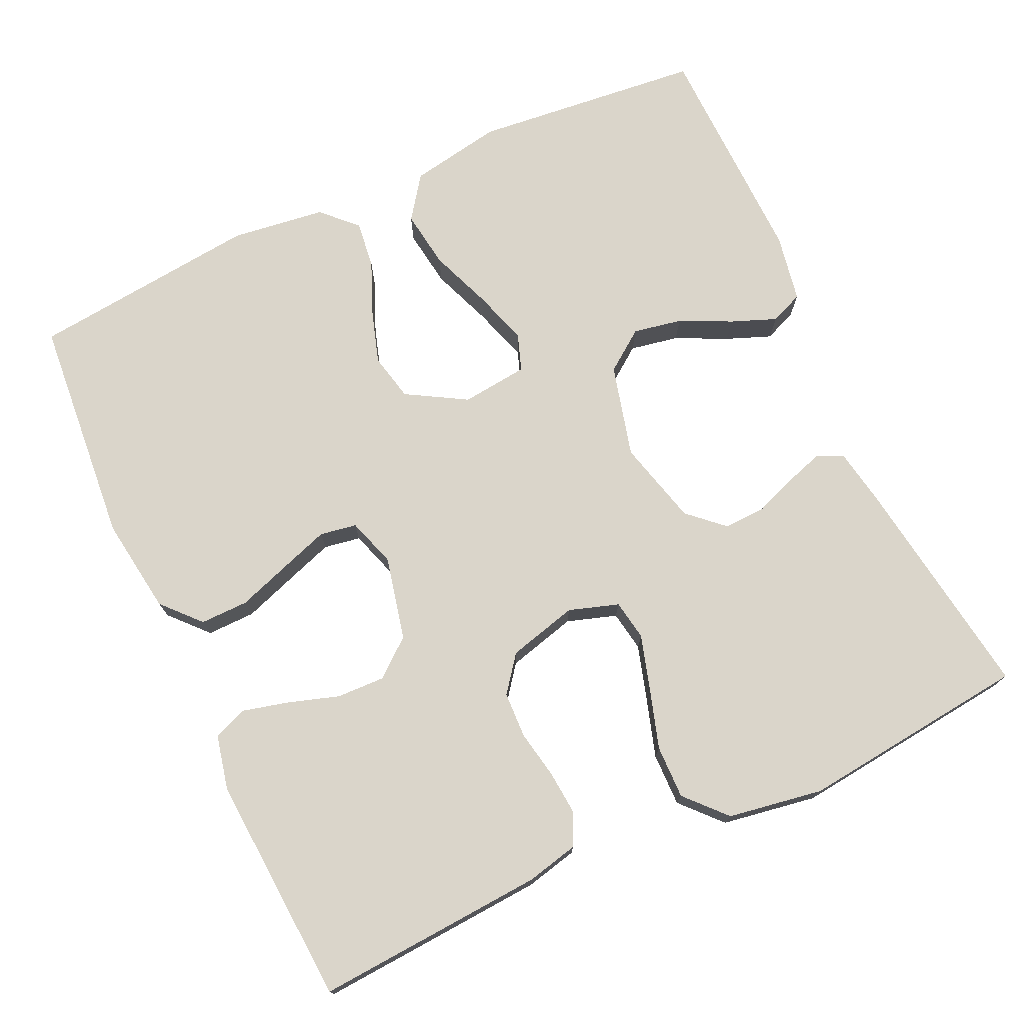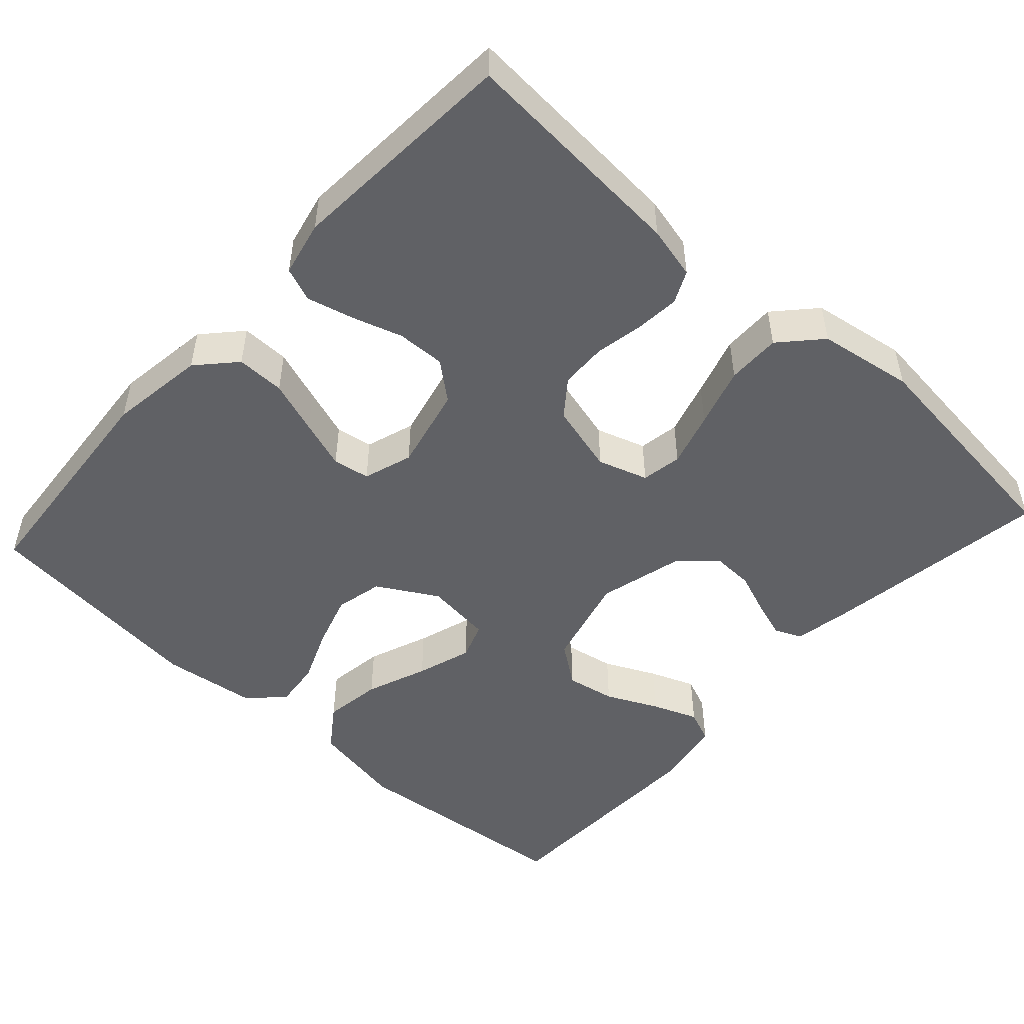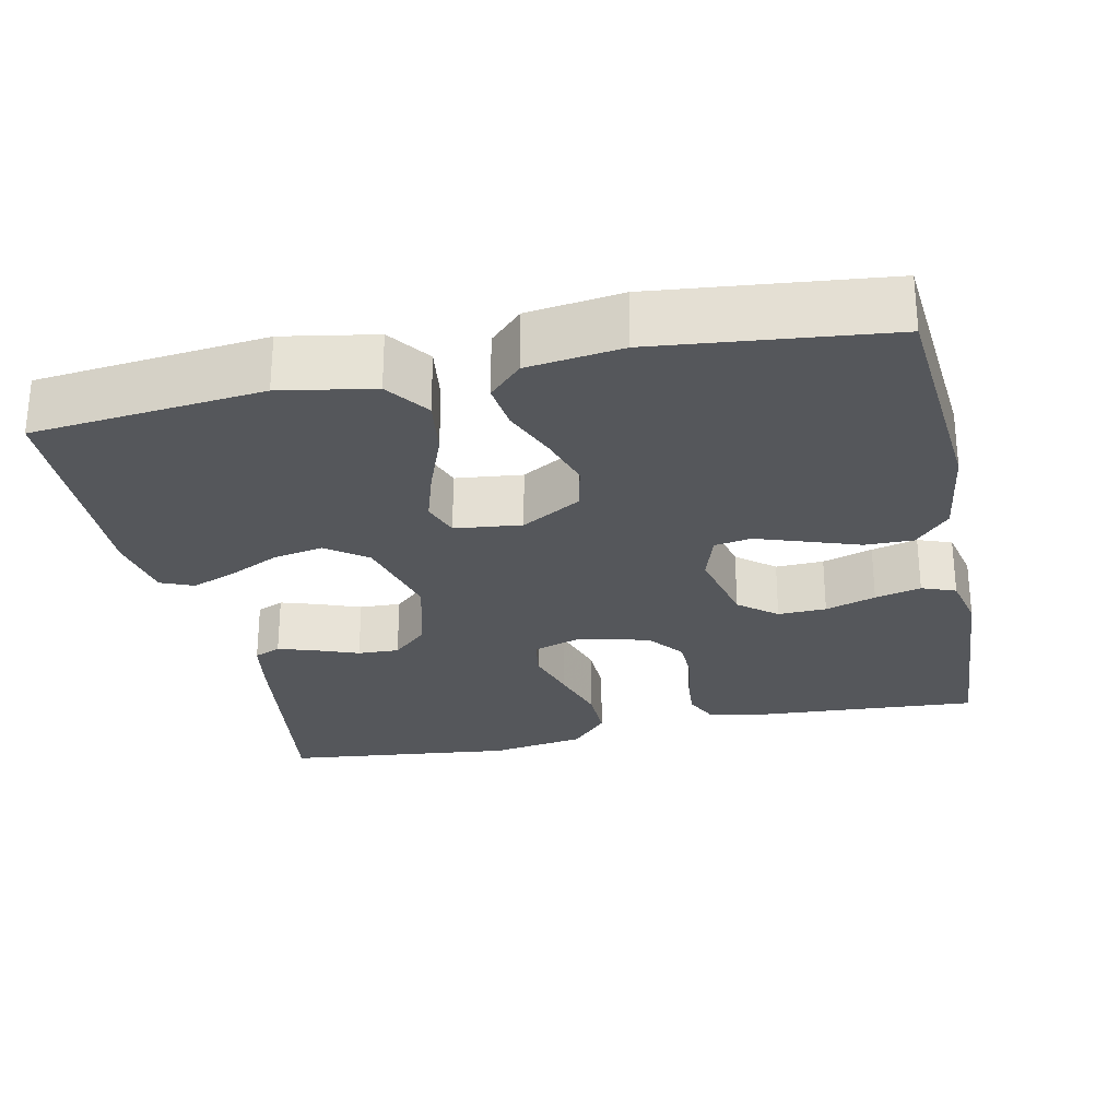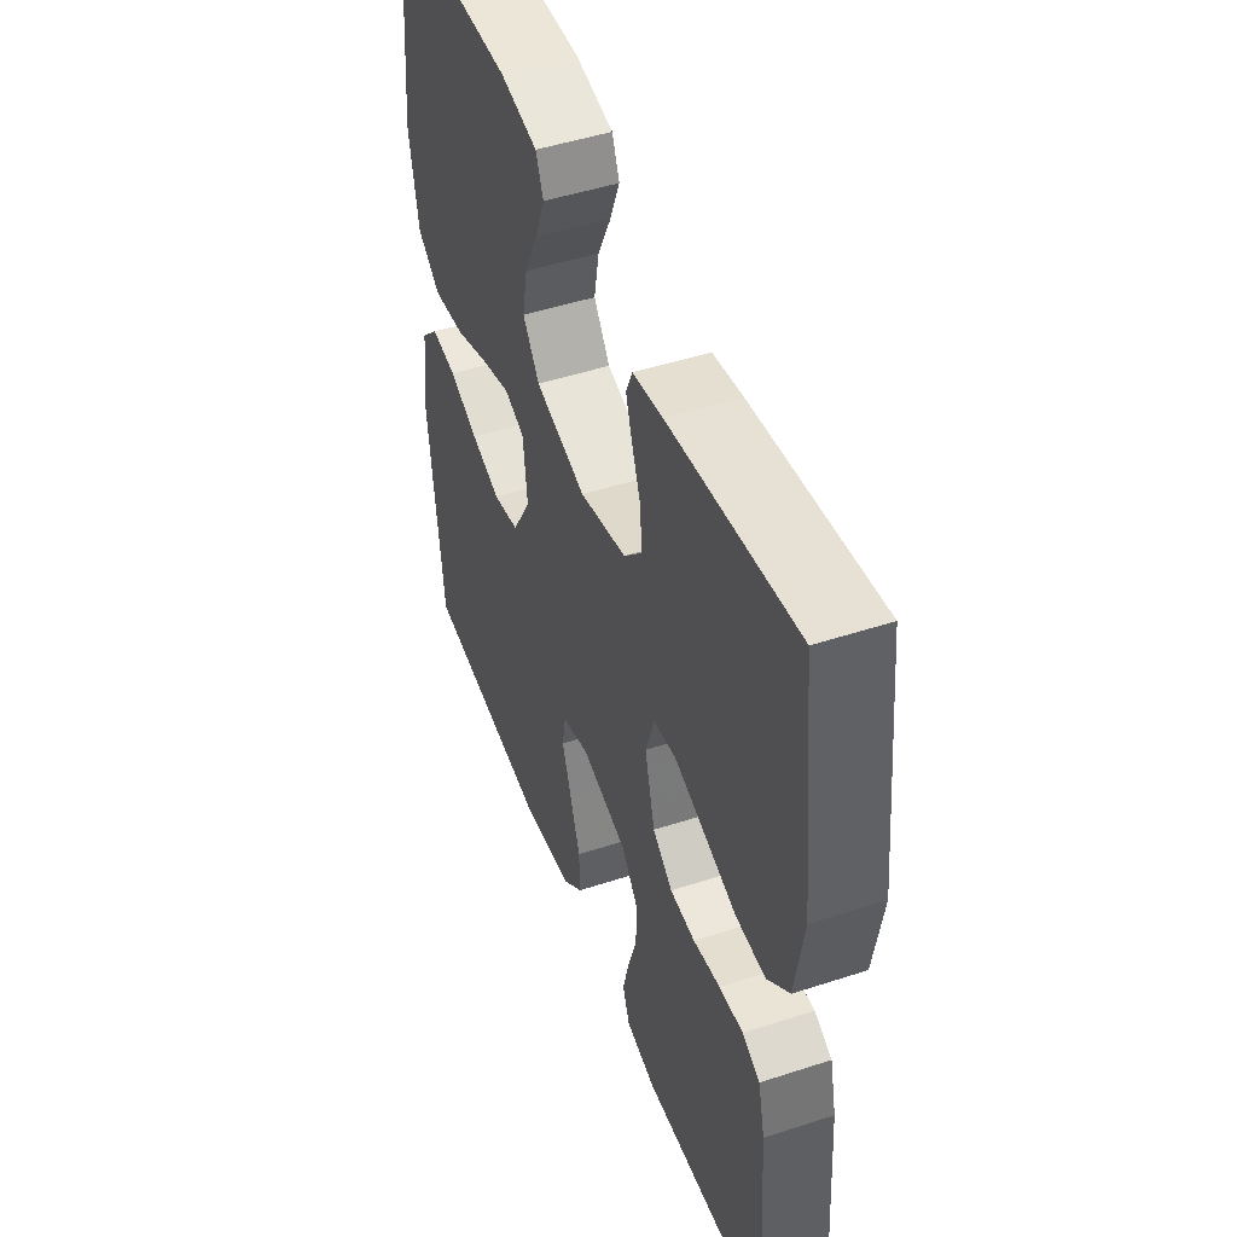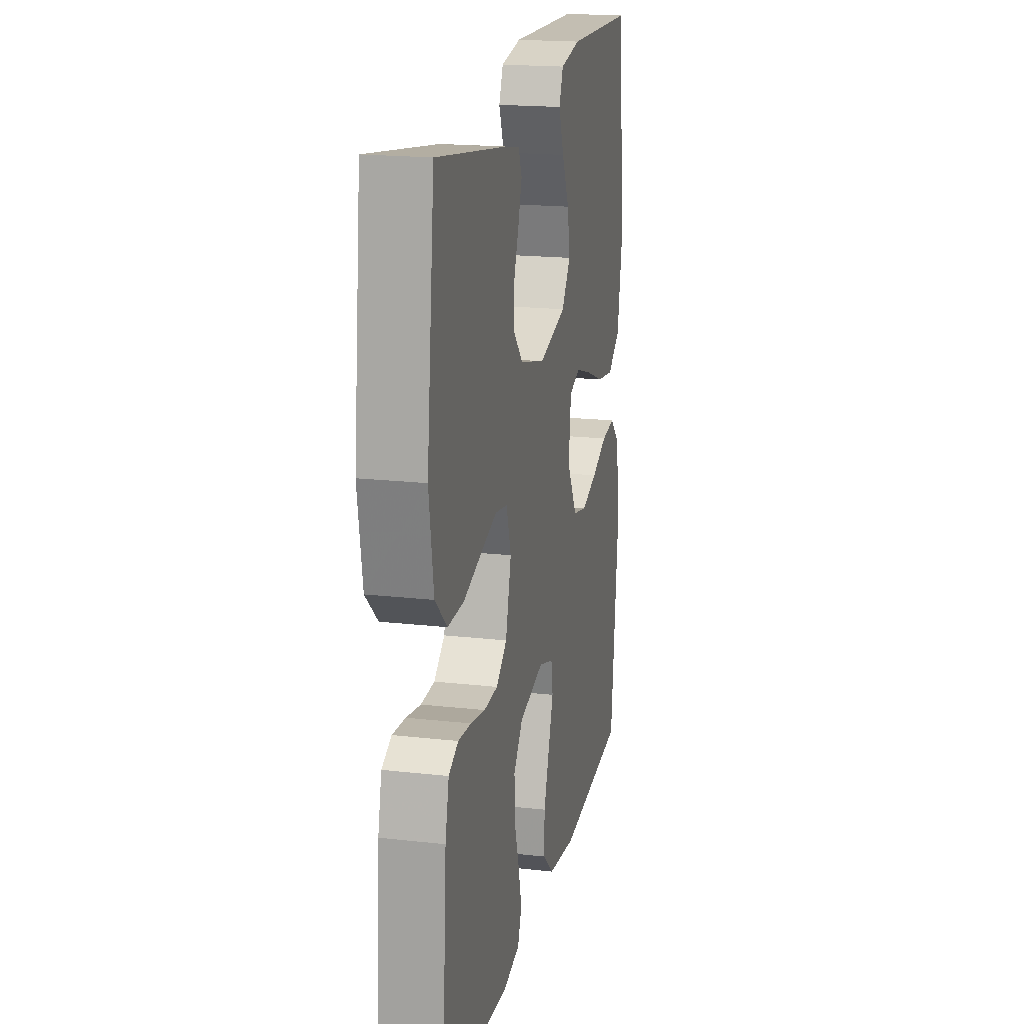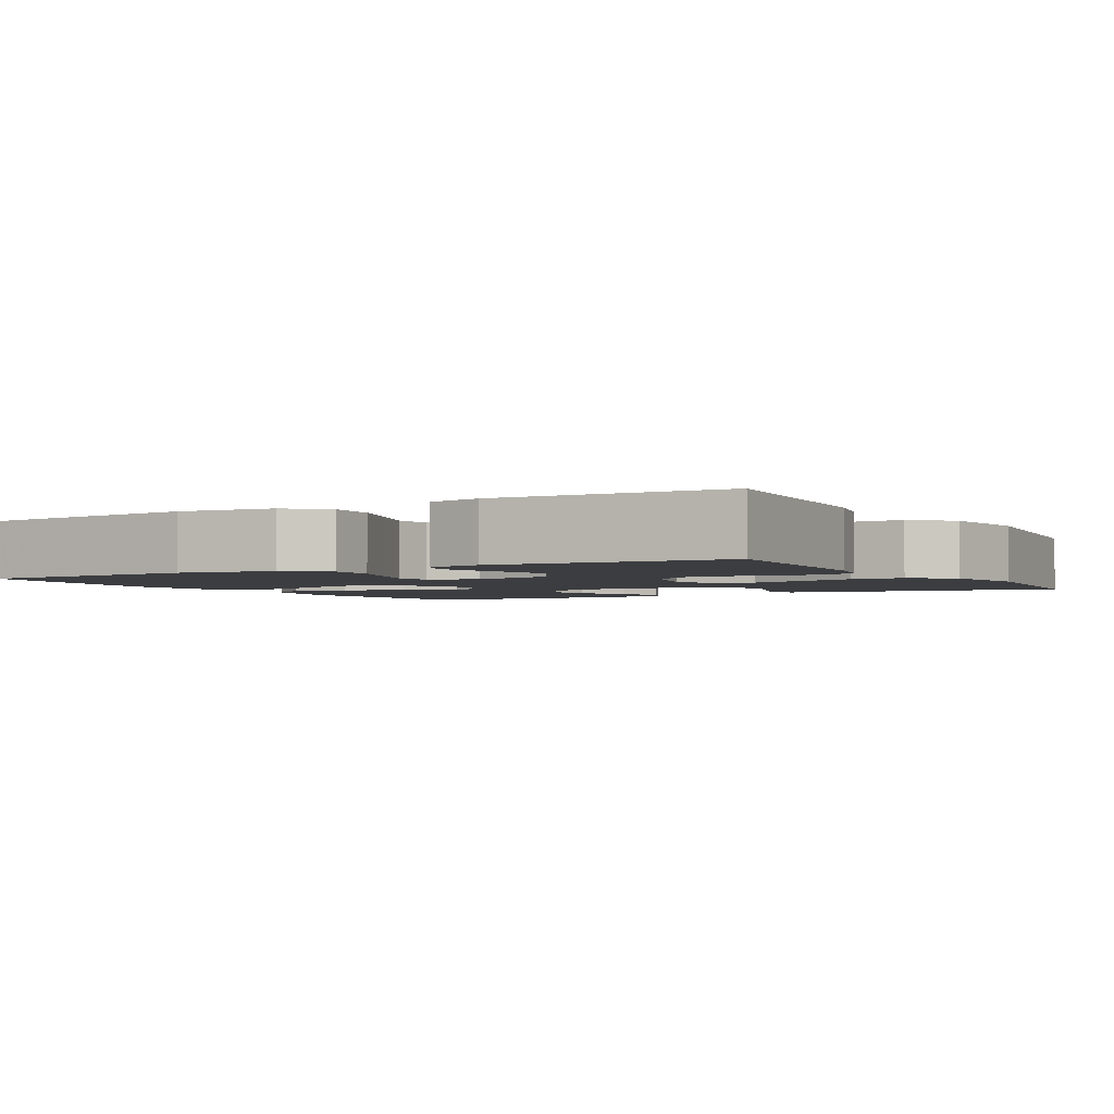
<metadata>
{"format":"obj","ext":"obj","renderer":"f3d","projection":"perspective","resolution":1024,"background":"white","views":[{"elev":74.3,"azim":-114.7,"up":"+Y"},{"elev":-49.7,"azim":-132.3,"up":"+Y"},{"elev":-27.0,"azim":102.2,"up":"+Y"},{"elev":48.2,"azim":-110.1,"up":"+Z"},{"elev":18.8,"azim":-77.8,"up":"+Z"},{"elev":-2.8,"azim":-150.1,"up":"+Y"}]}
</metadata>
<code>
v 0.5 0.07 0.5
v 0.53 0.07 0.2
v 0.508 0.07 0.079
v 0.452 0.07 0.039
v 0.376 0.07 0.05
v 0.296 0.07 0.081
v 0.224 0.07 0.104
v 0.176 0.07 0.087
v 0.166 0.07 0
v 0.211 0.07 -0.078
v 0.273 0.07 -0.092
v 0.343 0.07 -0.07
v 0.413 0.07 -0.041
v 0.474 0.07 -0.034
v 0.517 0.07 -0.077
v 0.533 0.07 -0.2
v 0.5 0.07 -0.5
v 0.2 0.07 -0.525
v 0.074 0.07 -0.507
v 0.025 0.07 -0.462
v 0.026 0.07 -0.399
v 0.05 0.07 -0.33
v 0.072 0.07 -0.266
v 0.064 0.07 -0.218
v 0 0.07 -0.197
v -0.109 0.07 -0.222
v -0.149 0.07 -0.271
v -0.147 0.07 -0.334
v -0.126 0.07 -0.4
v -0.111 0.07 -0.46
v -0.128 0.07 -0.504
v -0.2 0.07 -0.52
v -0.5 0.07 -0.5
v -0.479 0.07 -0.2
v -0.463 0.07 -0.132
v -0.421 0.07 -0.112
v -0.364 0.07 -0.117
v -0.3 0.07 -0.129
v -0.24 0.07 -0.127
v -0.193 0.07 -0.091
v -0.169 0.07 0
v -0.19 0.07 0.065
v -0.243 0.07 0.074
v -0.314 0.07 0.053
v -0.392 0.07 0.029
v -0.462 0.07 0.028
v -0.514 0.07 0.076
v -0.534 0.07 0.2
v -0.5 0.07 0.5
v -0.2 0.07 0.456
v -0.129 0.07 0.443
v -0.114 0.07 0.408
v -0.13 0.07 0.359
v -0.151 0.07 0.304
v -0.153 0.07 0.25
v -0.111 0.07 0.204
v 0 0.07 0.175
v 0.121 0.07 0.206
v 0.16 0.07 0.259
v 0.148 0.07 0.323
v 0.116 0.07 0.39
v 0.093 0.07 0.449
v 0.111 0.07 0.492
v 0.2 0.07 0.508
v 0.5 0 0.5
v 0.53 0 0.2
v 0.508 0 0.079
v 0.452 0 0.039
v 0.376 0 0.05
v 0.296 0 0.081
v 0.224 0 0.104
v 0.176 0 0.087
v 0.166 0 0
v 0.211 0 -0.078
v 0.273 0 -0.092
v 0.343 0 -0.07
v 0.413 0 -0.041
v 0.474 0 -0.034
v 0.517 0 -0.077
v 0.533 0 -0.2
v 0.5 0 -0.5
v 0.2 0 -0.525
v 0.074 0 -0.507
v 0.025 0 -0.462
v 0.026 0 -0.399
v 0.05 0 -0.33
v 0.072 0 -0.266
v 0.064 0 -0.218
v 0 0 -0.197
v -0.109 0 -0.222
v -0.149 0 -0.271
v -0.147 0 -0.334
v -0.126 0 -0.4
v -0.111 0 -0.46
v -0.128 0 -0.504
v -0.2 0 -0.52
v -0.5 0 -0.5
v -0.479 0 -0.2
v -0.463 0 -0.132
v -0.421 0 -0.112
v -0.364 0 -0.117
v -0.3 0 -0.129
v -0.24 0 -0.127
v -0.193 0 -0.091
v -0.169 0 0
v -0.19 0 0.065
v -0.243 0 0.074
v -0.314 0 0.053
v -0.392 0 0.029
v -0.462 0 0.028
v -0.514 0 0.076
v -0.534 0 0.2
v -0.5 0 0.5
v -0.2 0 0.456
v -0.129 0 0.443
v -0.114 0 0.408
v -0.13 0 0.359
v -0.151 0 0.304
v -0.153 0 0.25
v -0.111 0 0.204
v 0 0 0.175
v 0.121 0 0.206
v 0.16 0 0.259
v 0.148 0 0.323
v 0.116 0 0.39
v 0.093 0 0.449
v 0.111 0 0.492
v 0.2 0 0.508
f 60 61 62 63
f 60 63 64 1
f 51 52 53 54
f 49 50 51 54
f 49 54 55
f 48 49 55 56
f 44 45 46 47
f 43 44 47 48
f 42 43 48 56
f 35 36 37 38
f 33 34 35 38
f 33 38 39
f 32 33 39 40
f 28 29 30 31
f 28 31 32 40
f 19 20 21 22
f 19 22 23
f 18 19 23
f 17 18 23 24
f 15 16 17 24
f 12 13 14 15
f 11 12 15 24
f 3 4 5 6
f 3 6 7
f 2 3 7
f 59 60 1 2
f 58 59 2 7
f 57 58 7 8
f 41 42 56 57
f 41 57 8 9
f 27 28 40 41
f 26 27 41
f 25 26 41 9
f 10 11 24 25
f 9 10 25
f 127 126 125 124
f 65 128 127 124
f 118 117 116 115
f 118 115 114 113
f 119 118 113
f 120 119 113 112
f 111 110 109 108
f 112 111 108 107
f 120 112 107 106
f 102 101 100 99
f 102 99 98 97
f 103 102 97
f 104 103 97 96
f 95 94 93 92
f 104 96 95 92
f 86 85 84 83
f 87 86 83
f 87 83 82
f 88 87 82 81
f 88 81 80 79
f 79 78 77 76
f 88 79 76 75
f 70 69 68 67
f 71 70 67
f 71 67 66
f 66 65 124 123
f 71 66 123 122
f 72 71 122 121
f 121 120 106 105
f 73 72 121 105
f 105 104 92 91
f 105 91 90
f 73 105 90 89
f 89 88 75 74
f 89 74 73
f 1 65 66 2
f 2 66 67 3
f 3 67 68 4
f 4 68 69 5
f 5 69 70 6
f 6 70 71 7
f 7 71 72 8
f 8 72 73 9
f 9 73 74 10
f 10 74 75 11
f 11 75 76 12
f 12 76 77 13
f 13 77 78 14
f 14 78 79 15
f 15 79 80 16
f 16 80 81 17
f 17 81 82 18
f 18 82 83 19
f 19 83 84 20
f 20 84 85 21
f 21 85 86 22
f 22 86 87 23
f 23 87 88 24
f 24 88 89 25
f 25 89 90 26
f 26 90 91 27
f 27 91 92 28
f 28 92 93 29
f 29 93 94 30
f 30 94 95 31
f 31 95 96 32
f 32 96 97 33
f 33 97 98 34
f 34 98 99 35
f 35 99 100 36
f 36 100 101 37
f 37 101 102 38
f 38 102 103 39
f 39 103 104 40
f 40 104 105 41
f 41 105 106 42
f 42 106 107 43
f 43 107 108 44
f 44 108 109 45
f 45 109 110 46
f 46 110 111 47
f 47 111 112 48
f 48 112 113 49
f 49 113 114 50
f 50 114 115 51
f 51 115 116 52
f 52 116 117 53
f 53 117 118 54
f 54 118 119 55
f 55 119 120 56
f 56 120 121 57
f 57 121 122 58
f 58 122 123 59
f 59 123 124 60
f 60 124 125 61
f 61 125 126 62
f 62 126 127 63
f 63 127 128 64
f 64 128 65 1

</code>
